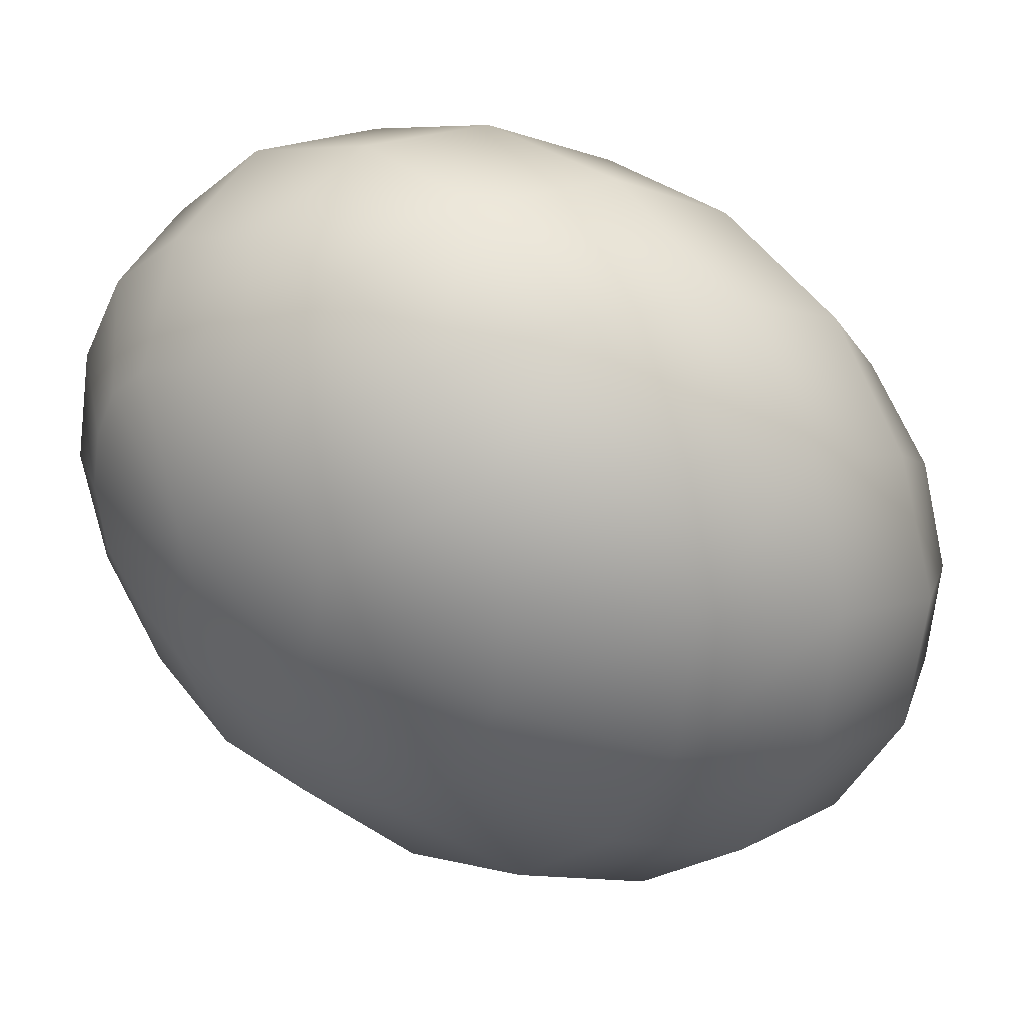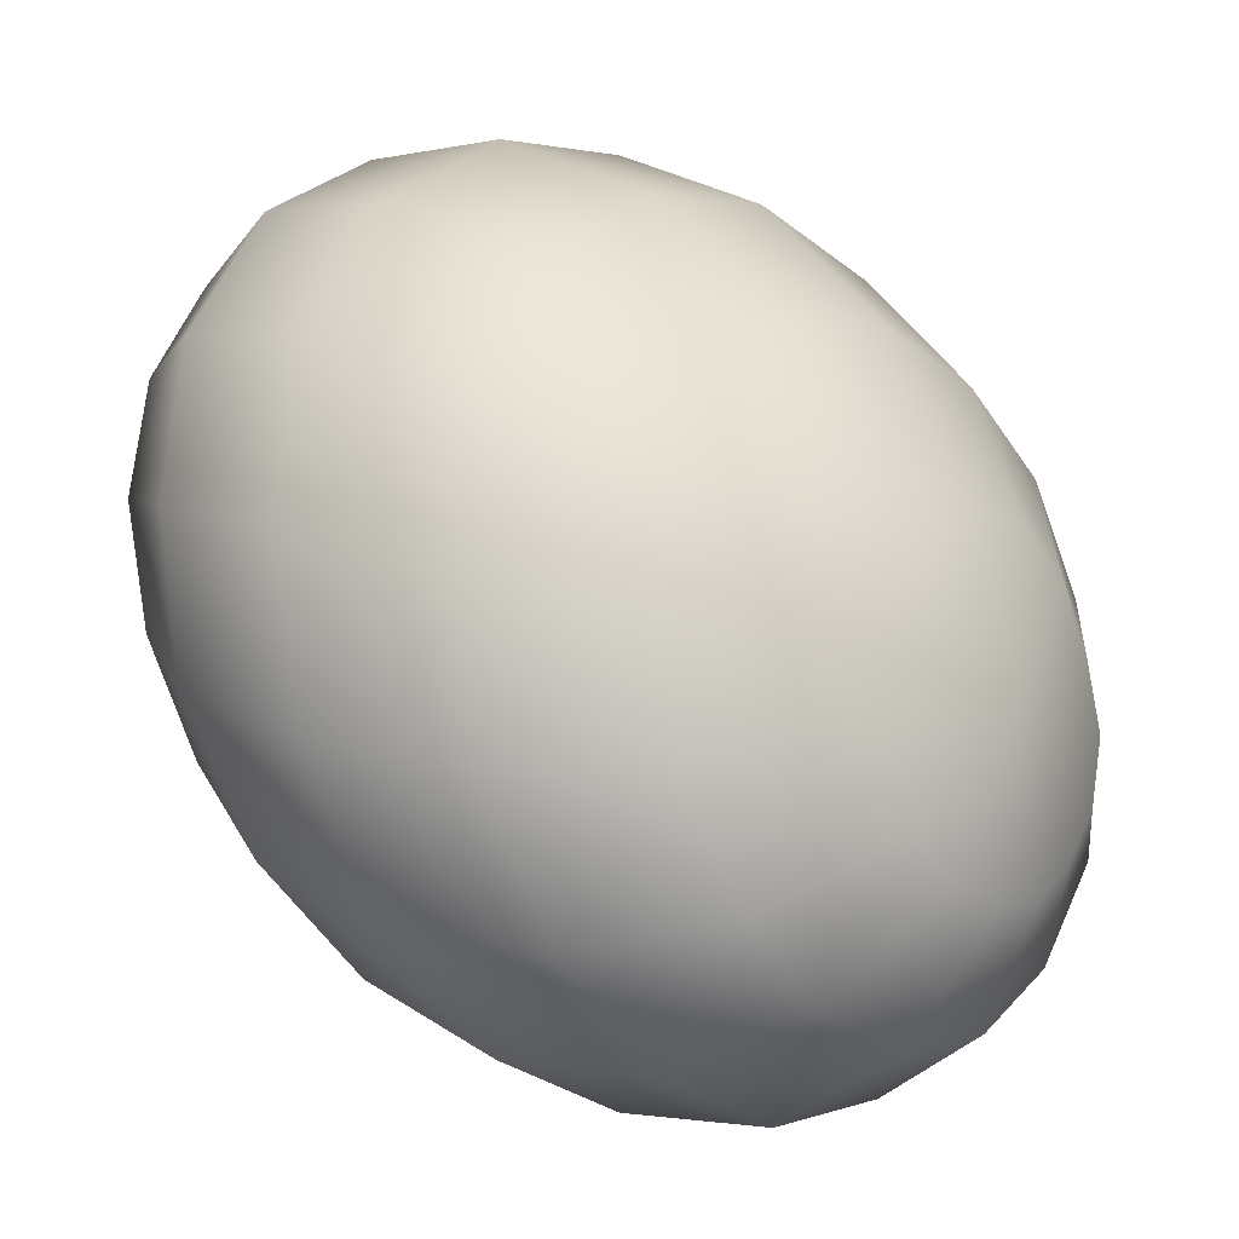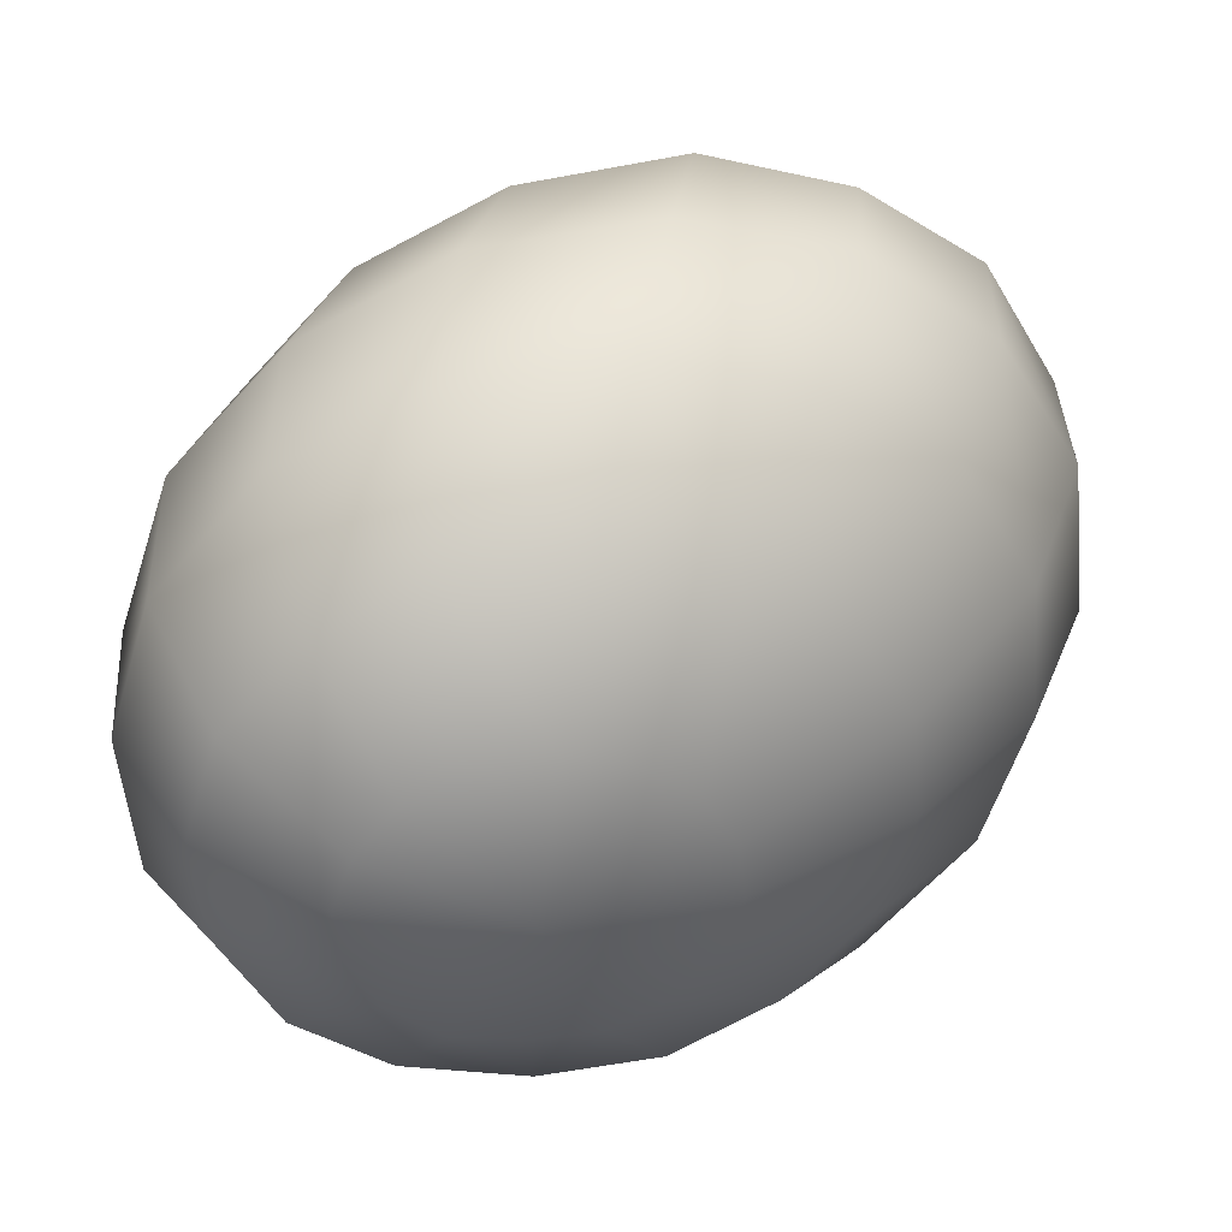
<metadata>
{"format":"obj","ext":"obj","renderer":"f3d","projection":"perspective","resolution":1024,"background":"white","views":[{"elev":67.2,"azim":160.5,"up":"+Z"},{"elev":17.0,"azim":4.7,"up":"+Y"},{"elev":71.1,"azim":100.7,"up":"+Z"}]}
</metadata>
<code>
o model_72
v -0.02341 0.0002206 -0.01561
v -0.0266 0.009927 -0.01253
v -0.02478 0.01081 -0.01605
v -0.02205 0.01963 -0.01473
v -0.02614 0.01831 -0.007696
v -0.02341 0.0002206 -0.01561
v -0.02796 0.007721 -0.009015
v -0.02614 0.01831 -0.007696
v -0.02841 0.0139 -0.001539
v -0.01614 0.02581 -0.01077
v -0.02114 0.02404 -0.001979
v -0.02841 0.0139 -0.001539
v -0.02114 0.02404 -0.001979
v -0.02432 0.01831 0.006376
v -0.007502 0.02802 -0.005057
v -0.01296 0.02581 0.004617
v -0.02341 0.0002206 -0.01561
v -0.02841 0.004191 -0.006376
v -0.02887 0.007721 0.003298
v -0.02341 0.0002206 -0.01561
v -0.02751 0.0002206 -0.005057
v -0.02887 0.007721 0.003298
v -0.02751 0.0002206 0.005936
v -0.02432 0.01831 0.006376
v -0.02478 0.009927 0.01253
v -0.01296 0.02581 0.004617
v -0.01614 0.01963 0.01341
v 0.002046 0.02581 0.001099
v -0.002955 0.02404 0.009894
v -0.01614 0.01963 0.01341
v -0.002955 0.02404 0.009894
v -0.006138 0.01831 0.01825
v 0.01114 0.01963 0.007256
v 0.007502 0.01831 0.01385
v -0.02478 0.009927 0.01253
v -0.01705 0.01081 0.02001
v -0.02751 0.0002206 0.005936
v -0.02341 0.0002206 0.01605
v -0.02341 0.0002206 0.01605
v -0.01705 0.01081 0.02001
v -0.01523 0.0002206 0.02397
v -0.006138 0.01831 0.01825
v -0.006592 0.009927 0.02441
v 0.007502 0.01831 0.01385
v 0.005228 0.0139 0.02045
v -0.006592 0.009927 0.02441
v 0.005228 0.0139 0.02045
v 0.004774 0.007721 0.02485
v -0.01523 0.0002206 0.02397
v -0.005228 0.0002206 0.02792
v -0.01114 -0.01081 0.02397
v -0.01932 -0.009927 0.01605
v -0.01114 -0.01081 0.02397
v -0.005228 0.0002206 0.02792
v -0.001137 -0.009927 0.02792
v 0.004774 0.007721 0.02485
v 0.005683 0.0002206 0.02748
v 0.01523 0.004191 0.02177
v 0.01569 0.007721 0.01913
v 0.01705 0.009927 0.01605
v 0.02341 0.0002206 0.01561
v 0.01569 0.007721 0.01913
v 0.01887 0.01081 0.01253
v 0.02341 0.0002206 0.01561
v 0.01705 0.009927 0.01605
v 0.01523 0.004191 0.02177
v 0.02341 0.0002206 0.01561
v 0.005683 0.0002206 0.02748
v 0.01614 0.0002206 0.02353
v 0.02341 0.0002206 0.01561
v 0.01614 0.0002206 0.02353
v 0.0175 -0.004191 0.02353
v 0.008866 -0.007721 0.02792
v 0.0175 -0.004191 0.02353
v 0.02341 0.0002206 0.01561
v 0.01978 -0.007721 0.02221
v 0.01296 -0.0139 0.02529
v 0.02341 0.0002206 0.01561
v 0.01978 -0.007721 0.02221
v 0.0225 -0.009927 0.01957
v 0.0175 -0.01831 0.02045
v 0.0225 -0.009927 0.01957
v 0.02341 0.0002206 0.01561
v 0.02478 -0.01081 0.01605
v 0.02205 -0.01963 0.01473
v 0.02341 0.0002206 0.01561
v 0.02478 -0.01081 0.01605
v 0.0266 -0.009927 0.01253
v 0.02569 -0.01831 0.008135
v 0.0266 -0.009927 0.01253
v 0.02341 0.0002206 0.01561
v 0.02796 -0.007721 0.009454
v 0.02842 -0.0139 0.001979
v 0.02341 0.0002206 0.01561
v 0.02796 -0.007721 0.009454
v 0.02842 -0.004191 0.006816
v 0.02887 -0.007721 -0.002858
v 0.02842 -0.004191 0.006816
v 0.02341 0.0002206 0.01561
v 0.02751 0.0002206 0.005497
v 0.02751 0.0002206 -0.005497
v 0.02341 0.0002206 0.01561
v 0.02751 0.0002206 0.005497
v 0.02614 0.004191 0.005057
v 0.02478 0.007721 -0.005937
v 0.02614 0.004191 0.005057
v 0.02341 0.0002206 0.01561
v 0.02387 0.007721 0.006376
v 0.02069 0.0139 -0.003298
v 0.02341 0.0002206 0.01561
v 0.02387 0.007721 0.006376
v 0.02114 0.009927 0.009015
v 0.01569 0.01831 0.001099
v 0.02114 0.009927 0.009015
v 0.02341 0.0002206 0.01561
v 0.01887 0.01081 0.01253
v 0.01114 0.01963 0.007256
v 0.02341 0.0002206 0.01561
v 0.01887 0.01081 0.01253
v 0.01114 0.01963 0.007256
v 0.002046 0.02581 0.001099
v 0.007956 0.02404 -0.006816
v 0.01569 0.01831 0.001099
v 0.01432 0.01831 -0.01297
v 0.002046 0.02581 0.001099
v -0.007502 0.02802 -0.005057
v -0.001137 0.02581 -0.01385
v 0.007956 0.02404 -0.006816
v 0.005683 0.01963 -0.02045
v 0.02069 0.0139 -0.003298
v 0.01978 0.009927 -0.01605
v 0.01432 0.01831 -0.01297
v 0.01159 0.01081 -0.02397
v 0.02478 0.007721 -0.005937
v 0.02341 0.0002206 -0.01561
v 0.01978 0.009927 -0.01605
v 0.01569 0.0002206 -0.02353
v 0.02751 0.0002206 -0.005497
v 0.02523 -0.009927 -0.01253
v 0.02341 0.0002206 -0.01561
v 0.0175 -0.01081 -0.02001
v 0.02887 -0.007721 -0.002858
v 0.02432 -0.01831 -0.005937
v 0.02523 -0.009927 -0.01253
v 0.01659 -0.01963 -0.01297
v 0.02842 -0.0139 0.001979
v 0.02114 -0.02404 0.001979
v 0.02432 -0.01831 -0.005937
v 0.01296 -0.02581 -0.004178
v 0.02569 -0.01831 0.008135
v 0.01614 -0.02581 0.01077
v 0.02114 -0.02404 0.001979
v 0.007956 -0.02802 0.005057
v 0.02205 -0.01963 0.01473
v 0.01023 -0.02404 0.01869
v 0.01614 -0.02581 0.01077
v 0.001137 -0.02581 0.01385
v 0.0175 -0.01831 0.02045
v 0.003864 -0.01831 0.02485
v 0.01023 -0.02404 0.01869
v -0.005228 -0.01963 0.02045
v 0.01296 -0.0139 0.02529
v -0.001137 -0.009927 0.02792
v 0.003864 -0.01831 0.02485
v 0.008866 -0.007721 0.02792
v 0.001137 -0.02581 0.01385
v -0.007956 -0.02404 0.006816
v -0.01387 -0.01831 0.01297
v -0.005228 -0.01963 0.02045
v -0.007956 -0.02404 0.006816
v -0.01569 -0.01831 -0.001099
v -0.02069 -0.0139 0.003738
v -0.01387 -0.01831 0.01297
v -0.02478 -0.007721 0.005936
v -0.01569 -0.01831 -0.001099
v -0.02114 -0.009927 -0.009015
v -0.02387 -0.007721 -0.006376
v -0.02341 0.0002206 -0.01561
v -0.02069 -0.0139 0.003738
v -0.02614 -0.004191 -0.005057
v -0.02341 0.0002206 -0.01561
v -0.02341 0.0002206 -0.01561
v -0.02478 -0.007721 0.005936
v -0.01932 -0.009927 0.01605
v -0.02341 0.0002206 -0.01561
v -0.01887 -0.01081 -0.01209
v -0.01114 -0.01963 -0.007256
v -0.02341 0.0002206 -0.01561
v -0.01659 -0.009927 -0.01605
v -0.01114 -0.01963 -0.007256
v -0.007502 -0.01831 -0.01385
v -0.001591 -0.02581 -0.001099
v -0.001591 -0.02581 -0.001099
v 0.007956 -0.02802 0.005057
v -0.007502 -0.01831 -0.01385
v 0.002955 -0.02404 -0.009894
v -0.02341 0.0002206 -0.01561
v -0.01523 -0.007721 -0.01913
v -0.004774 -0.0139 -0.02001
v -0.02341 0.0002206 -0.01561
v -0.01523 -0.004191 -0.02177
v -0.004774 -0.0139 -0.02001
v -0.004319 -0.007721 -0.02485
v 0.002955 -0.02404 -0.009894
v 0.006138 -0.01831 -0.01781
v 0.01296 -0.02581 -0.004178
v 0.006138 -0.01831 -0.01781
v 0.01659 -0.01963 -0.01297
v -0.004319 -0.007721 -0.02485
v 0.007047 -0.009927 -0.02441
v -0.02341 0.0002206 -0.01561
v -0.01569 0.0002206 -0.02353
v -0.005683 0.0002206 -0.02792
v -0.02341 0.0002206 -0.01561
v -0.0175 0.004191 -0.02353
v -0.005683 0.0002206 -0.02792
v -0.008411 0.007721 -0.02792
v 0.007047 -0.009927 -0.02441
v 0.005228 0.0002206 -0.02792
v 0.0175 -0.01081 -0.02001
v 0.005228 0.0002206 -0.02792
v 0.01569 0.0002206 -0.02353
v -0.008411 0.007721 -0.02792
v 0.001591 0.009927 -0.02792
v -0.02341 0.0002206 -0.01561
v -0.01978 0.007721 -0.02221
v -0.0125 0.0139 -0.02529
v -0.02341 0.0002206 -0.01561
v -0.02205 0.009927 -0.01957
v -0.0125 0.0139 -0.02529
v -0.0175 0.01831 -0.02089
v 0.001591 0.009927 -0.02792
v -0.003864 0.01831 -0.02485
v 0.01159 0.01081 -0.02397
v -0.003864 0.01831 -0.02485
v 0.005683 0.01963 -0.02045
v -0.0175 0.01831 -0.02089
v -0.01023 0.02404 -0.01869
v -0.02341 0.0002206 -0.01561
v -0.02478 0.01081 -0.01605
v -0.02205 0.01963 -0.01473
v -0.02205 0.01963 -0.01473
v -0.01023 0.02404 -0.01869
v -0.01614 0.02581 -0.01077
v -0.001137 0.02581 -0.01385
v -0.01614 0.02581 -0.01077
v -0.007502 0.02802 -0.005057
f 1 2 3
f 2 2 3
f 3 2 4
f 2 5 4
f 4 5 5
f 5 6 5
f 5 6 6
f 6 7 6
f 6 7 2
f 7 7 2
f 2 7 8
f 7 9 8
f 8 9 9
f 9 4 9
f 9 4 4
f 4 8 4
f 4 8 10
f 8 11 10
f 10 11 11
f 11 8 11
f 11 8 8
f 8 12 8
f 8 12 13
f 12 14 13
f 13 14 14
f 14 10 14
f 14 10 10
f 10 13 10
f 10 13 15
f 13 16 15
f 15 16 16
f 16 17 16
f 16 17 17
f 17 18 17
f 17 18 7
f 18 18 7
f 7 18 12
f 18 19 12
f 12 19 19
f 19 20 19
f 19 20 20
f 20 21 20
f 20 21 18
f 21 21 18
f 18 21 22
f 21 23 22
f 22 23 23
f 23 12 23
f 23 12 12
f 12 22 12
f 12 22 24
f 22 25 24
f 24 25 25
f 25 13 25
f 25 13 13
f 13 24 13
f 13 24 26
f 24 27 26
f 26 27 27
f 27 15 27
f 27 15 15
f 15 26 15
f 15 26 28
f 26 29 28
f 28 29 29
f 29 26 29
f 29 26 26
f 26 30 26
f 26 30 31
f 30 32 31
f 31 32 32
f 32 28 32
f 32 28 28
f 28 31 28
f 28 31 33
f 31 34 33
f 33 34 34
f 34 24 34
f 34 24 24
f 24 35 24
f 24 35 30
f 35 36 30
f 30 36 36
f 36 22 36
f 36 22 22
f 22 37 22
f 22 37 35
f 37 38 35
f 35 38 38
f 38 35 38
f 38 35 35
f 35 39 35
f 35 39 40
f 39 41 40
f 40 41 41
f 41 30 41
f 41 30 30
f 30 40 30
f 30 40 42
f 40 43 42
f 42 43 43
f 43 31 43
f 43 31 31
f 31 42 31
f 31 42 44
f 42 45 44
f 44 45 45
f 45 42 45
f 45 42 42
f 42 46 42
f 42 46 47
f 46 48 47
f 47 48 48
f 48 40 48
f 48 40 40
f 40 49 40
f 40 49 46
f 49 50 46
f 46 50 50
f 50 51 50
f 50 51 51
f 51 49 51
f 51 49 52
f 49 39 52
f 52 39 39
f 39 49 39
f 39 49 49
f 49 53 49
f 49 53 54
f 53 55 54
f 54 55 55
f 55 46 55
f 55 46 46
f 46 54 46
f 46 54 56
f 54 57 56
f 56 57 57
f 57 58 57
f 57 58 58
f 58 59 58
f 58 59 56
f 59 47 56
f 56 47 47
f 47 60 47
f 47 60 60
f 60 59 60
f 60 59 61
f 59 61 61
f 61 61 62
f 61 62 62
f 62 62 47
f 62 60 47
f 47 60 44
f 60 44 44
f 44 44 63
f 44 63 63
f 63 63 64
f 63 60 64
f 64 60 60
f 60 33 60
f 60 33 33
f 33 44 33
f 33 44 63
f 44 65 63
f 63 65 65
f 65 59 65
f 65 59 59
f 59 66 59
f 59 66 67
f 66 67 67
f 67 67 56
f 67 56 56
f 56 56 66
f 56 68 66
f 66 68 69
f 68 69 69
f 69 69 66
f 69 66 66
f 66 66 70
f 66 71 70
f 70 71 71
f 71 72 71
f 71 72 72
f 72 71 72
f 72 71 73
f 71 68 73
f 73 68 68
f 68 71 68
f 68 71 71
f 71 74 71
f 71 74 75
f 74 75 75
f 75 75 76
f 75 76 76
f 76 76 77
f 76 74 77
f 77 74 73
f 74 73 73
f 73 73 74
f 73 74 74
f 74 74 78
f 74 79 78
f 78 79 79
f 79 80 79
f 79 80 80
f 80 79 80
f 80 79 81
f 79 77 81
f 81 77 77
f 77 79 77
f 77 79 79
f 79 82 79
f 79 82 83
f 82 83 83
f 83 83 84
f 83 84 84
f 84 84 85
f 84 82 85
f 85 82 81
f 82 81 81
f 81 81 82
f 81 82 82
f 82 82 86
f 82 87 86
f 86 87 87
f 87 88 87
f 87 88 88
f 88 87 88
f 88 87 89
f 87 85 89
f 89 85 85
f 85 87 85
f 85 87 87
f 87 90 87
f 87 90 91
f 90 91 91
f 91 91 92
f 91 92 92
f 92 92 93
f 92 90 93
f 93 90 89
f 90 89 89
f 89 89 90
f 89 90 90
f 90 90 94
f 90 95 94
f 94 95 95
f 95 96 95
f 95 96 96
f 96 95 96
f 96 95 97
f 95 93 97
f 97 93 93
f 93 95 93
f 93 95 95
f 95 98 95
f 95 98 99
f 98 99 99
f 99 99 100
f 99 100 100
f 100 100 101
f 100 98 101
f 101 98 97
f 98 97 97
f 97 97 98
f 97 98 98
f 98 98 102
f 98 103 102
f 102 103 103
f 103 104 103
f 103 104 104
f 104 103 104
f 104 103 105
f 103 101 105
f 105 101 101
f 101 103 101
f 101 103 103
f 103 106 103
f 103 106 107
f 106 107 107
f 107 107 108
f 107 108 108
f 108 108 109
f 108 106 109
f 109 106 105
f 106 105 105
f 105 105 106
f 105 106 106
f 106 106 110
f 106 111 110
f 110 111 111
f 111 112 111
f 111 112 112
f 112 111 112
f 112 111 113
f 111 109 113
f 113 109 109
f 109 111 109
f 109 111 111
f 111 114 111
f 111 114 115
f 114 115 115
f 115 115 116
f 115 116 116
f 116 116 117
f 116 114 117
f 117 114 113
f 114 113 113
f 113 113 114
f 113 114 114
f 114 114 118
f 114 119 118
f 118 119 119
f 119 120 119
f 119 120 120
f 120 113 120
f 120 113 121
f 113 122 121
f 121 122 122
f 122 123 122
f 122 123 123
f 123 109 123
f 123 109 122
f 109 124 122
f 122 124 124
f 124 125 124
f 124 125 125
f 125 122 125
f 125 122 126
f 122 127 126
f 126 127 127
f 127 128 127
f 127 128 128
f 128 124 128
f 128 124 127
f 124 129 127
f 127 129 129
f 129 130 129
f 129 130 130
f 130 105 130
f 130 105 124
f 105 131 124
f 124 131 131
f 131 132 131
f 131 132 132
f 132 131 132
f 132 131 129
f 131 133 129
f 129 133 133
f 133 134 133
f 133 134 134
f 134 101 134
f 134 101 131
f 101 135 131
f 131 135 135
f 135 136 135
f 135 136 136
f 136 135 136
f 136 135 133
f 135 137 133
f 133 137 137
f 137 138 137
f 137 138 138
f 138 97 138
f 138 97 135
f 97 139 135
f 135 139 139
f 139 140 139
f 139 140 140
f 140 139 140
f 140 139 137
f 139 141 137
f 137 141 141
f 141 142 141
f 141 142 142
f 142 93 142
f 142 93 139
f 93 143 139
f 139 143 143
f 143 144 143
f 143 144 144
f 144 143 144
f 144 143 141
f 143 145 141
f 141 145 145
f 145 146 145
f 145 146 146
f 146 89 146
f 146 89 143
f 89 147 143
f 143 147 147
f 147 148 147
f 147 148 148
f 148 147 148
f 148 147 145
f 147 149 145
f 145 149 149
f 149 150 149
f 149 150 150
f 150 85 150
f 150 85 147
f 85 151 147
f 147 151 151
f 151 152 151
f 151 152 152
f 152 151 152
f 152 151 149
f 151 153 149
f 149 153 153
f 153 154 153
f 153 154 154
f 154 81 154
f 154 81 151
f 81 155 151
f 151 155 155
f 155 156 155
f 155 156 156
f 156 155 156
f 156 155 153
f 155 157 153
f 153 157 157
f 157 158 157
f 157 158 158
f 158 77 158
f 158 77 155
f 77 159 155
f 155 159 159
f 159 160 159
f 159 160 160
f 160 159 160
f 160 159 157
f 159 161 157
f 157 161 161
f 161 162 161
f 161 162 162
f 162 73 162
f 162 73 159
f 73 163 159
f 159 163 163
f 163 164 163
f 163 164 164
f 164 163 164
f 164 163 161
f 163 53 161
f 161 53 53
f 53 54 53
f 53 54 54
f 54 163 54
f 54 163 68
f 163 165 68
f 68 165 165
f 165 166 165
f 165 166 166
f 166 161 166
f 166 161 167
f 161 168 167
f 167 168 168
f 168 169 168
f 168 169 169
f 169 53 169
f 169 53 168
f 53 52 168
f 168 52 52
f 52 170 52
f 52 170 170
f 170 168 170
f 170 168 171
f 168 172 171
f 171 172 172
f 172 173 172
f 172 173 173
f 173 52 173
f 173 52 172
f 52 174 172
f 172 174 174
f 174 175 174
f 174 175 175
f 175 172 175
f 175 172 176
f 172 177 176
f 176 177 178
f 177 178 178
f 178 178 179
f 178 179 179
f 179 179 177
f 179 174 177
f 177 174 177
f 174 180 177
f 177 180 181
f 180 181 181
f 181 181 182
f 181 182 182
f 182 182 21
f 182 180 21
f 21 180 37
f 180 183 37
f 37 183 183
f 183 37 183
f 183 37 37
f 37 174 37
f 37 174 39
f 174 184 39
f 39 184 184
f 184 185 184
f 184 185 185
f 185 186 185
f 185 186 176
f 186 186 176
f 176 186 171
f 186 187 171
f 171 187 187
f 187 188 187
f 187 188 188
f 188 189 188
f 188 189 186
f 189 189 186
f 186 189 190
f 189 191 190
f 190 191 191
f 191 171 191
f 191 171 171
f 171 190 171
f 171 190 167
f 190 192 167
f 167 192 192
f 192 167 192
f 192 167 167
f 167 193 167
f 167 193 157
f 193 194 157
f 157 194 194
f 194 190 194
f 194 190 190
f 190 195 190
f 190 195 193
f 195 196 193
f 193 196 196
f 196 197 196
f 196 197 197
f 197 198 197
f 197 198 189
f 198 198 189
f 189 198 195
f 198 199 195
f 195 199 199
f 199 200 199
f 199 200 200
f 200 201 200
f 200 201 198
f 201 201 198
f 198 201 202
f 201 203 202
f 202 203 203
f 203 195 203
f 203 195 195
f 195 202 195
f 195 202 204
f 202 205 204
f 204 205 205
f 205 193 205
f 205 193 193
f 193 204 193
f 193 204 153
f 204 206 153
f 153 206 206
f 206 204 206
f 206 204 204
f 204 207 204
f 204 207 149
f 207 208 149
f 149 208 208
f 208 202 208
f 208 202 202
f 202 209 202
f 202 209 207
f 209 210 207
f 207 210 210
f 210 211 210
f 210 211 211
f 211 212 211
f 211 212 201
f 212 212 201
f 201 212 209
f 212 213 209
f 209 213 213
f 213 214 213
f 213 214 214
f 214 215 214
f 214 215 212
f 215 215 212
f 212 215 216
f 215 217 216
f 216 217 217
f 217 209 217
f 217 209 209
f 209 216 209
f 209 216 218
f 216 219 218
f 218 219 219
f 219 207 219
f 219 207 207
f 207 218 207
f 207 218 145
f 218 220 145
f 145 220 220
f 220 218 220
f 220 218 218
f 218 221 218
f 218 221 141
f 221 222 141
f 141 222 222
f 222 216 222
f 222 216 216
f 216 223 216
f 216 223 221
f 223 224 221
f 221 224 224
f 224 225 224
f 224 225 225
f 225 226 225
f 225 226 215
f 226 226 215
f 215 226 223
f 226 227 223
f 223 227 227
f 227 228 227
f 227 228 228
f 228 229 228
f 228 229 226
f 229 229 226
f 226 229 230
f 229 231 230
f 230 231 231
f 231 223 231
f 231 223 223
f 223 230 223
f 223 230 232
f 230 233 232
f 232 233 233
f 233 221 233
f 233 221 221
f 221 232 221
f 221 232 137
f 232 234 137
f 137 234 234
f 234 232 234
f 234 232 232
f 232 235 232
f 232 235 133
f 235 236 133
f 133 236 236
f 236 230 236
f 236 230 230
f 230 237 230
f 230 237 235
f 237 238 235
f 235 238 238
f 238 239 238
f 238 239 239
f 239 240 239
f 239 240 229
f 240 240 229
f 229 240 237
f 240 241 237
f 237 241 241
f 241 237 241
f 241 237 237
f 237 242 237
f 237 242 243
f 242 244 243
f 243 244 244
f 244 235 244
f 244 235 235
f 235 243 235
f 235 243 129
f 243 245 129
f 129 245 245
f 245 243 245
f 245 243 243
f 243 246 243
f 243 246 127
f 246 247 127

</code>
